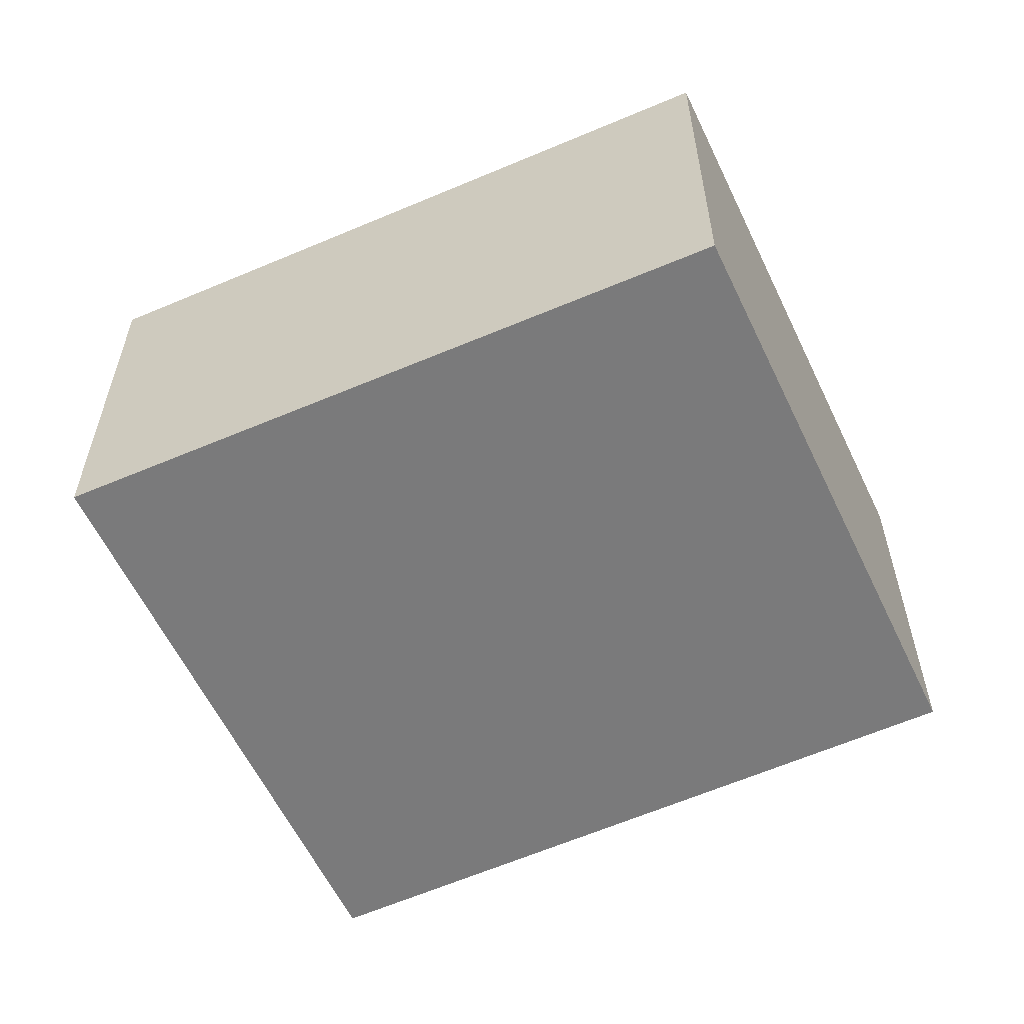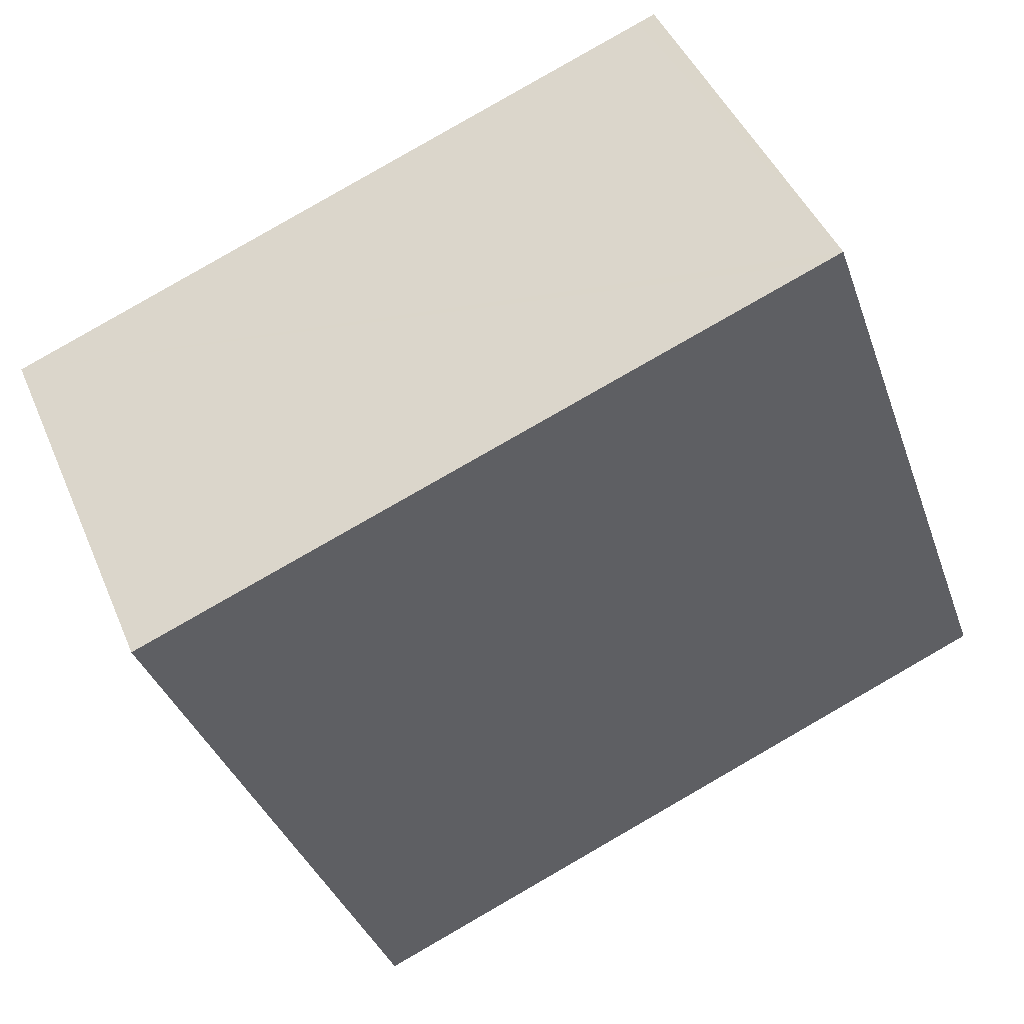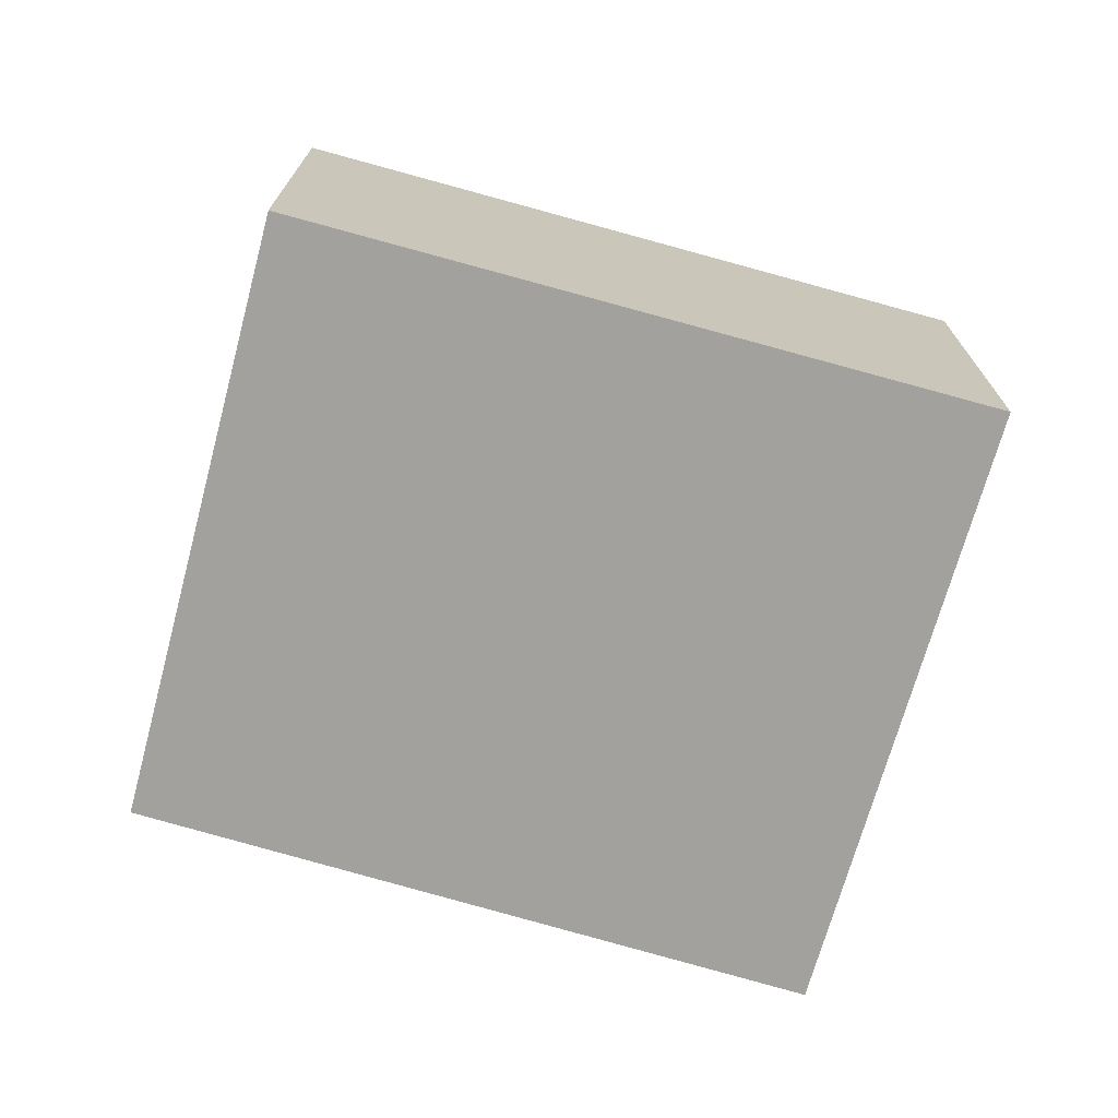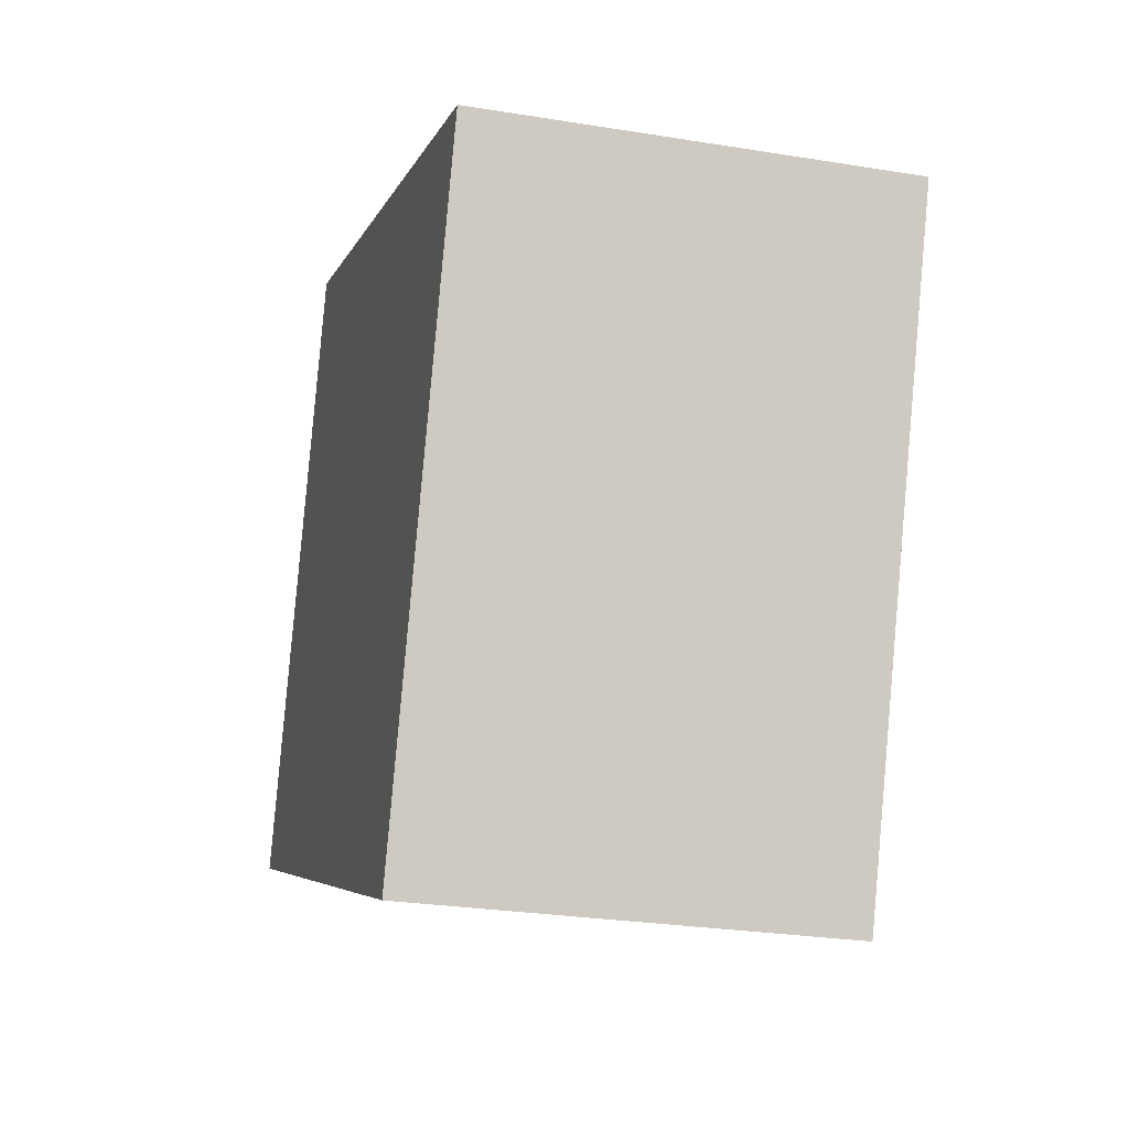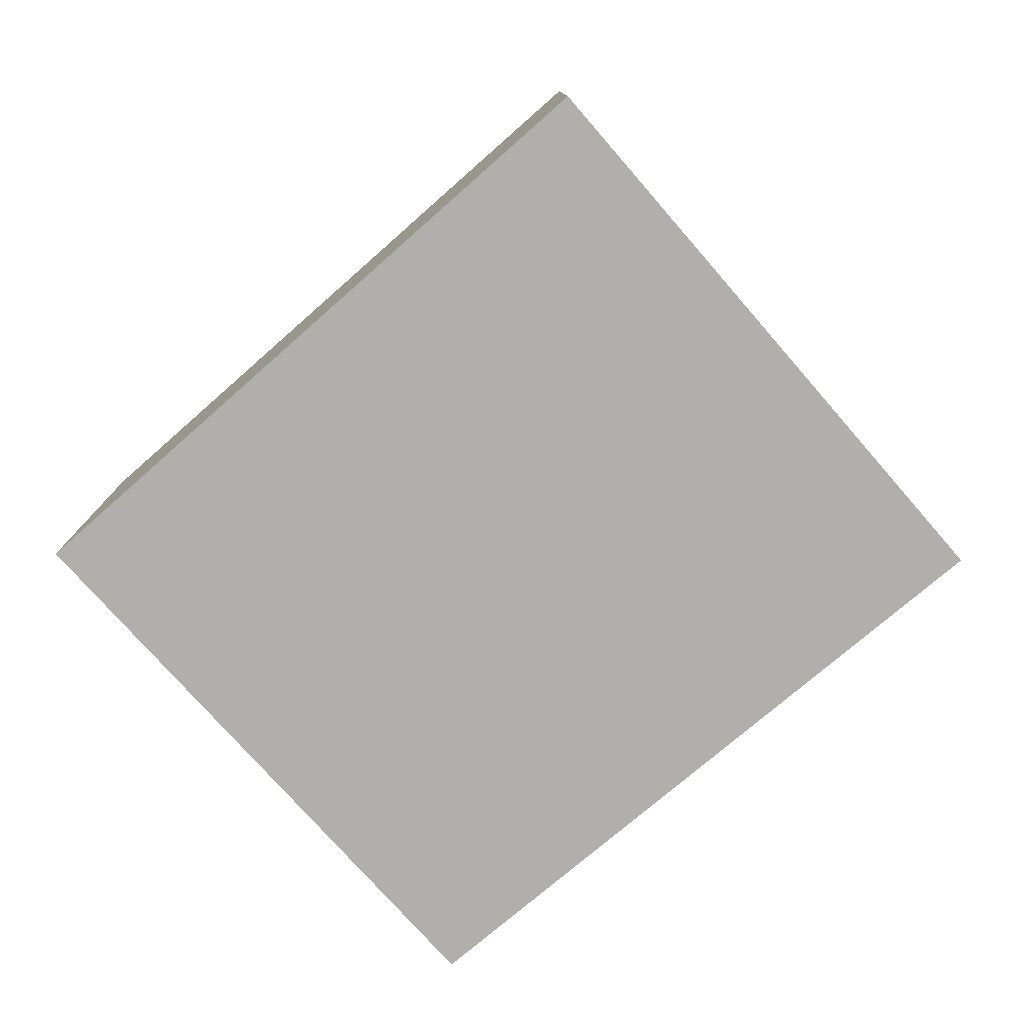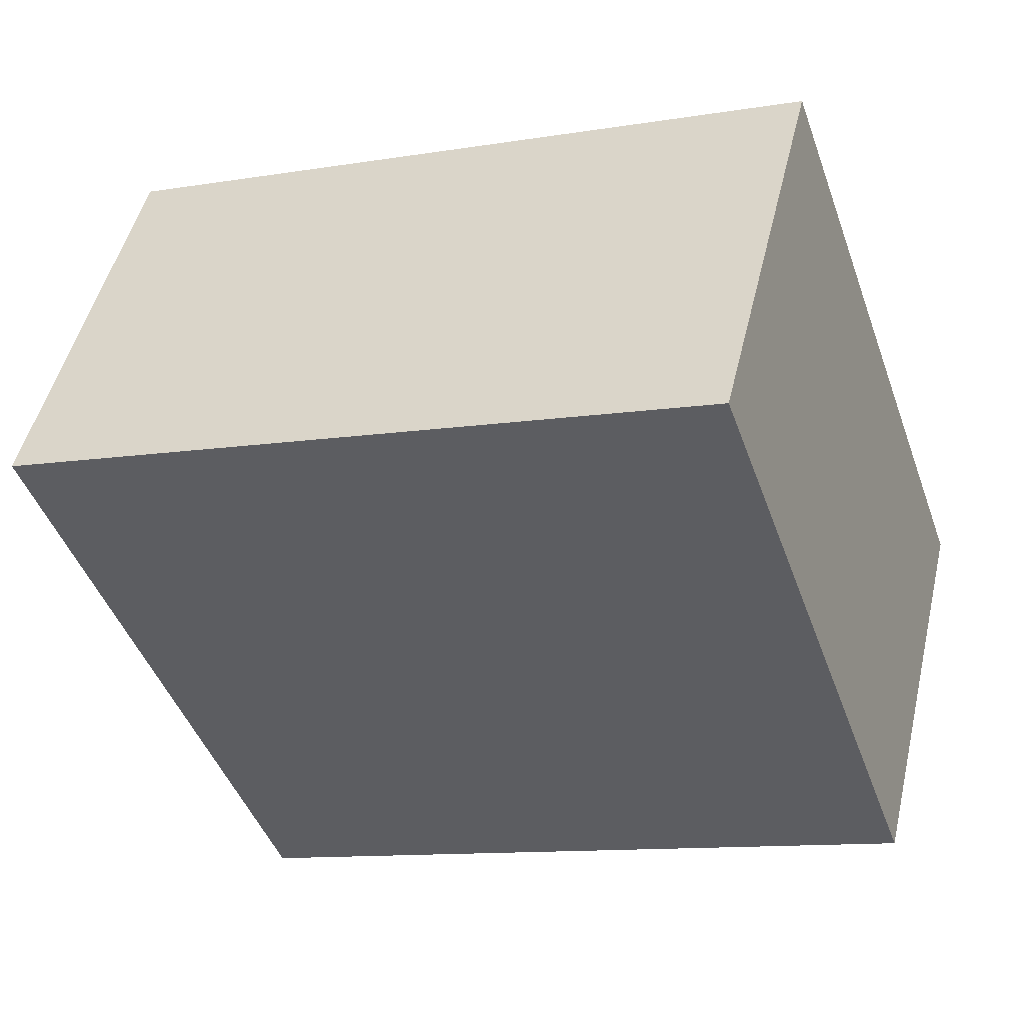
<metadata>
{"format":"obj","ext":"obj","renderer":"f3d","projection":"perspective","resolution":1024,"background":"white","views":[{"elev":-58.1,"azim":-134.9,"up":"+Y"},{"elev":44.7,"azim":158.1,"up":"+Z"},{"elev":-72.1,"azim":4.7,"up":"+Y"},{"elev":-26.5,"azim":75.6,"up":"+Z"},{"elev":-78.3,"azim":61.5,"up":"+Y"},{"elev":48.7,"azim":-166.8,"up":"+Z"}]}
</metadata>
<code>
v  0.093 3.374 -0.036
v  7.36 3.374 2.831
v  5.493 3.374 -2.15
v  1.883 3.374 4.834
v  0 3.374 2.066e-16
v  1.739 3.374 4.887
v  7.36 -1.733e-16 2.831
v  5.493 1.317e-16 -2.15
v  0.093 2.204e-18 -0.036
v  0 0 0
v  1.739 -2.992e-16 4.887
v  1.883 -2.96e-16 4.834
g defaultobject
f 1 2 3
f 2 1 4
f 4 1 5
f 4 5 6
f 7 3 2
f 3 7 8
f 8 1 3
f 1 8 9
f 1 9 5
f 5 9 10
f 10 6 5
f 6 10 11
f 4 7 2
f 7 4 6
f 7 6 12
f 12 6 11
f 12 8 7
f 8 12 9
f 9 12 11
f 9 11 10

</code>
